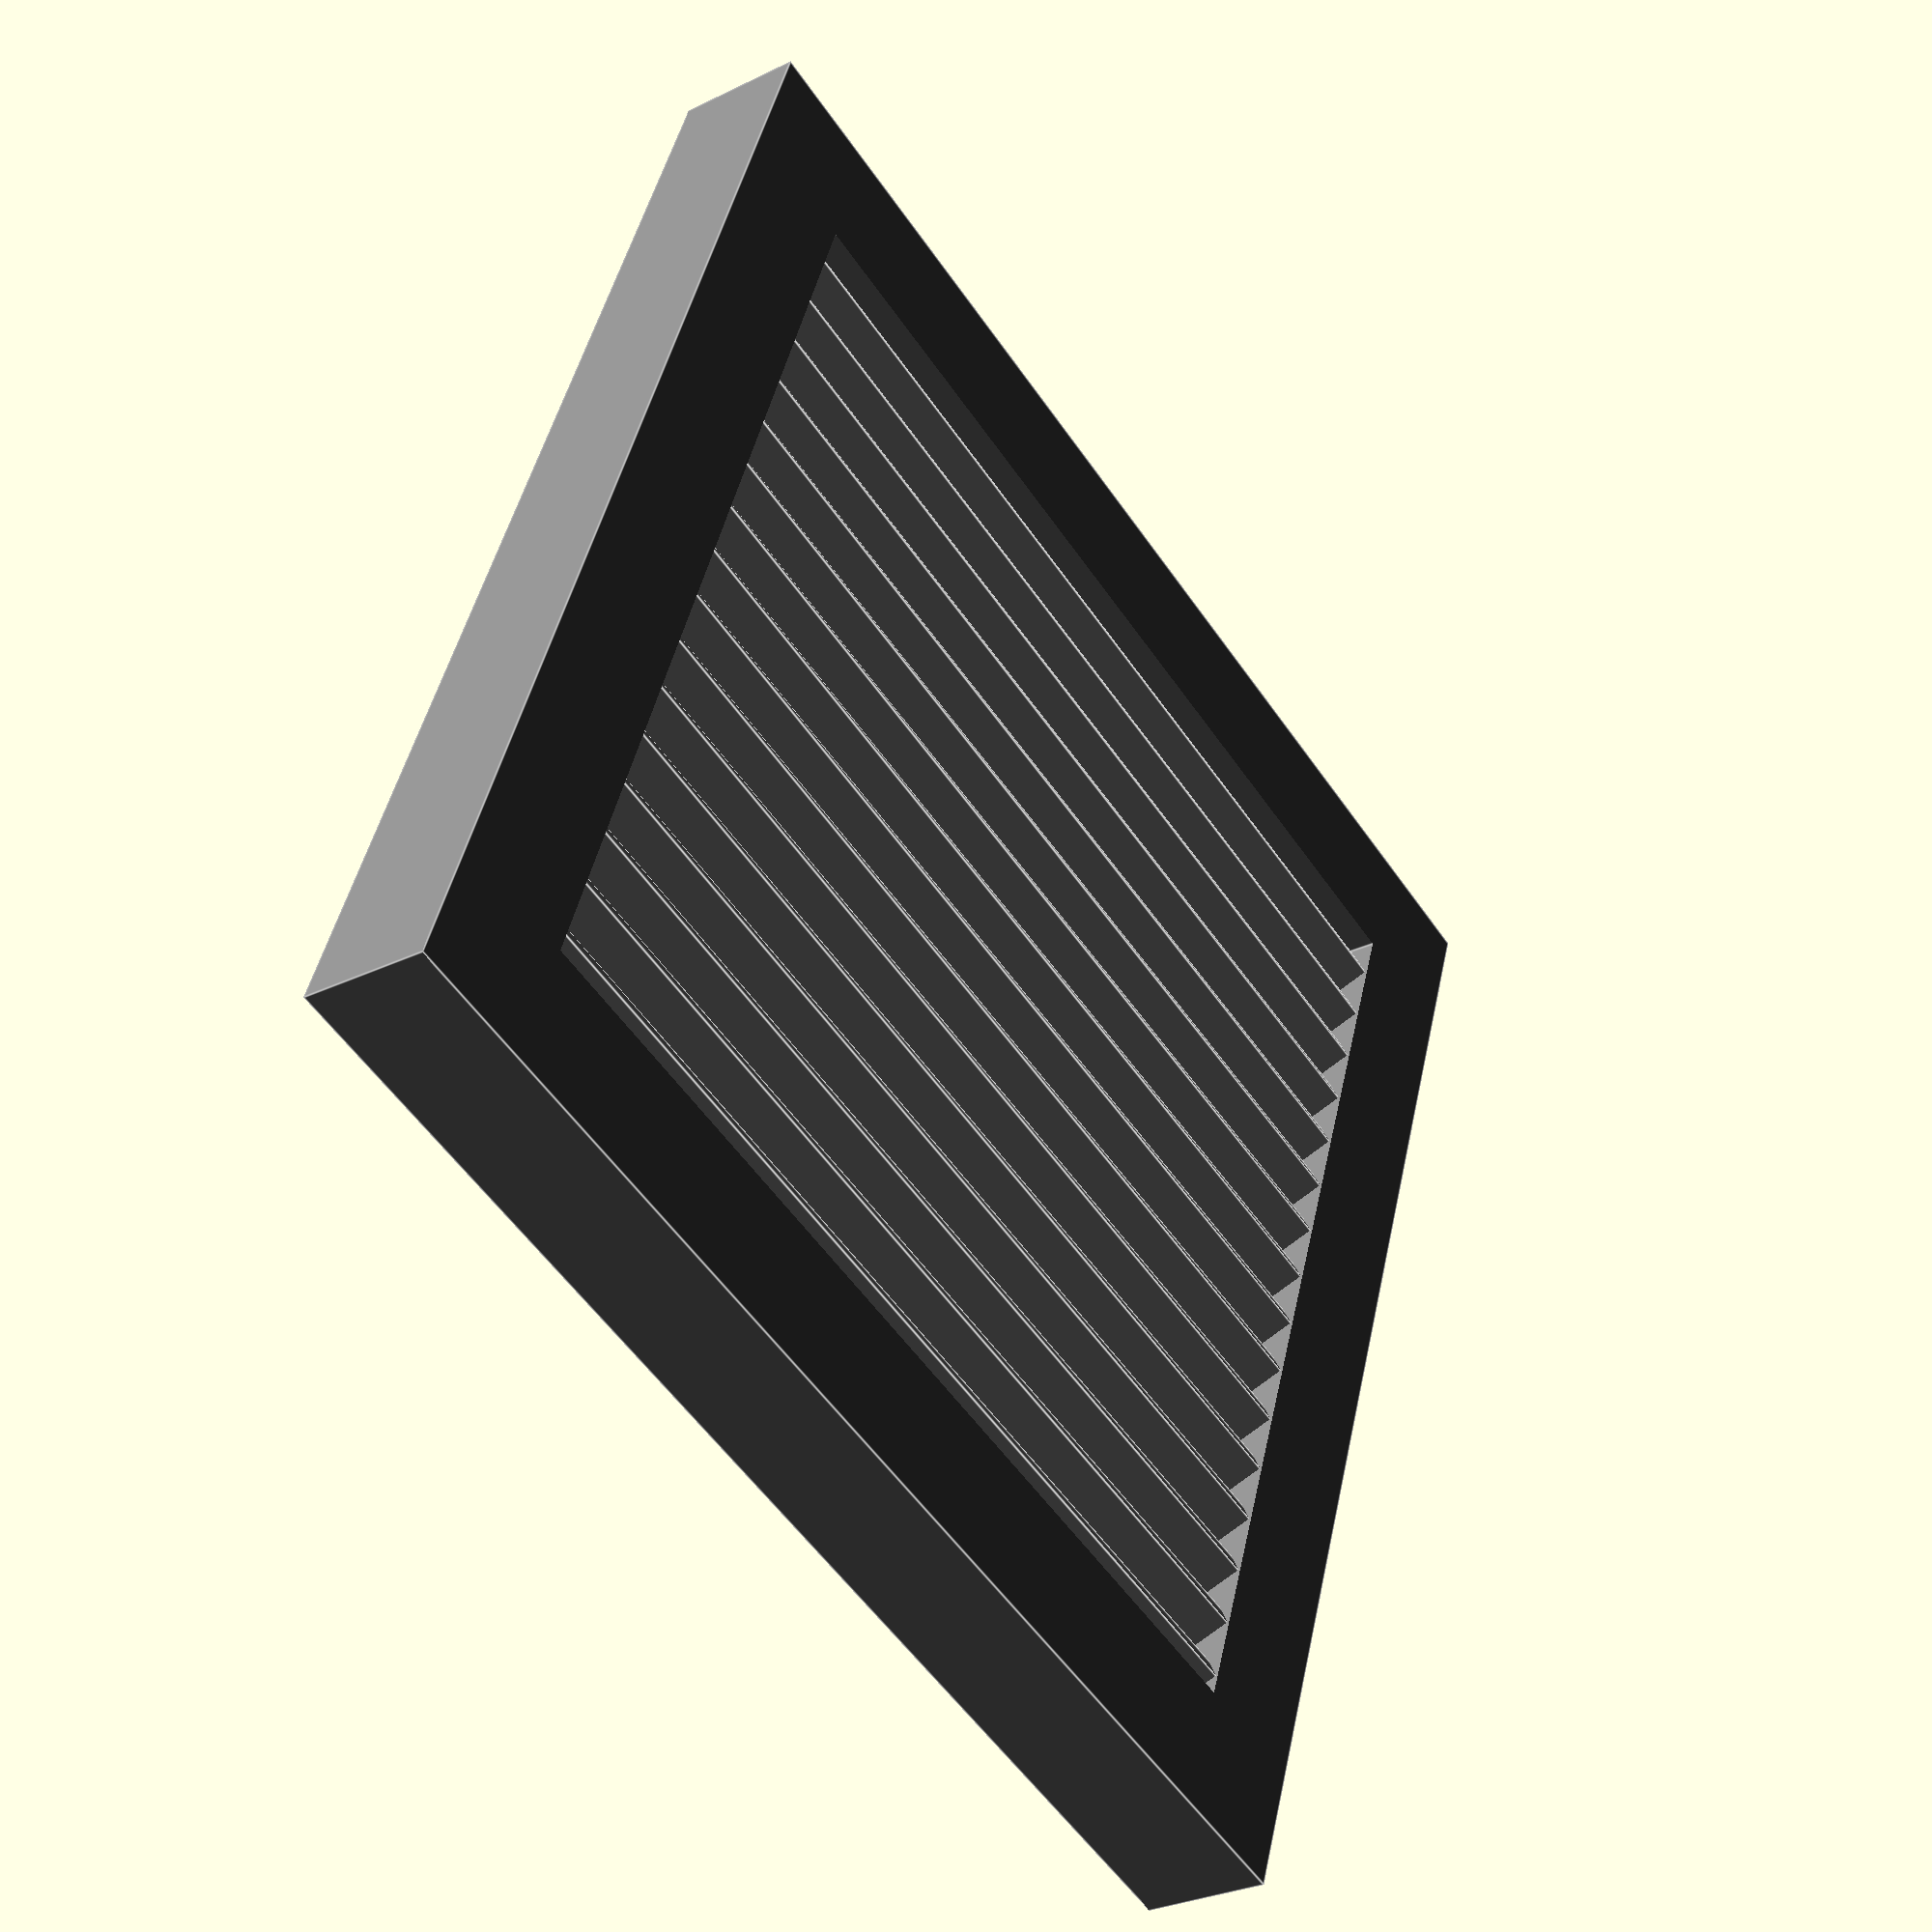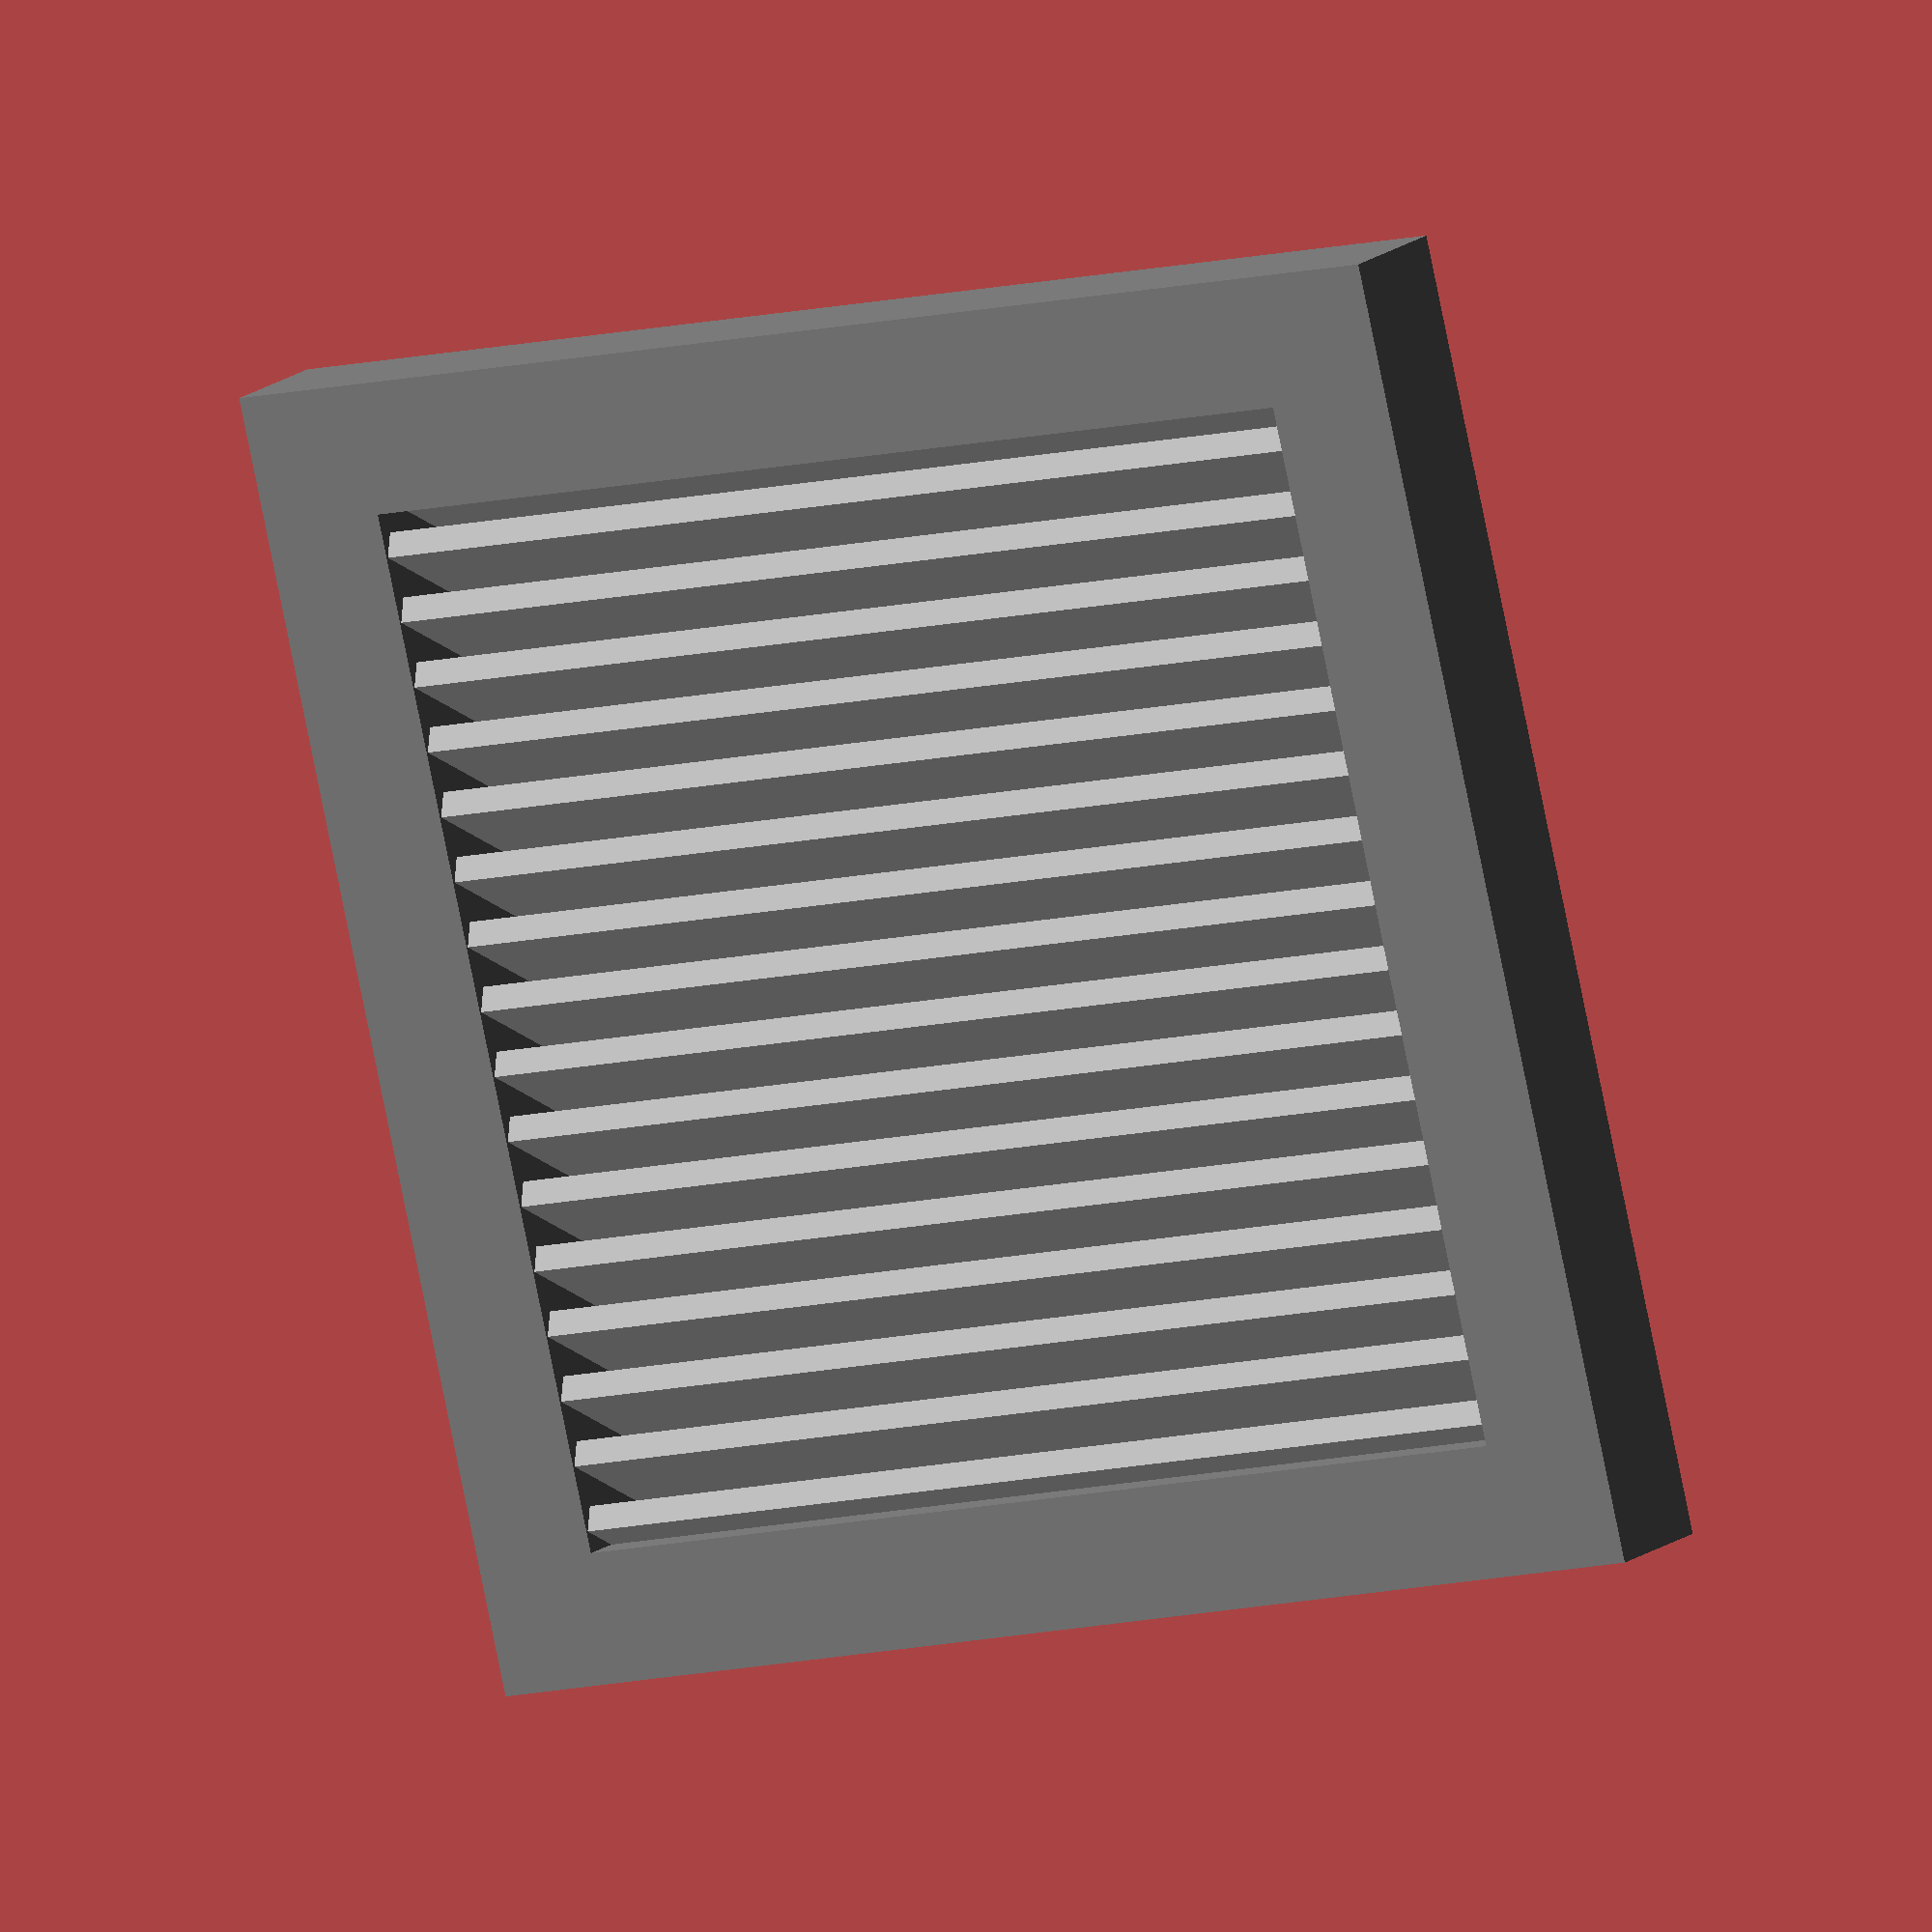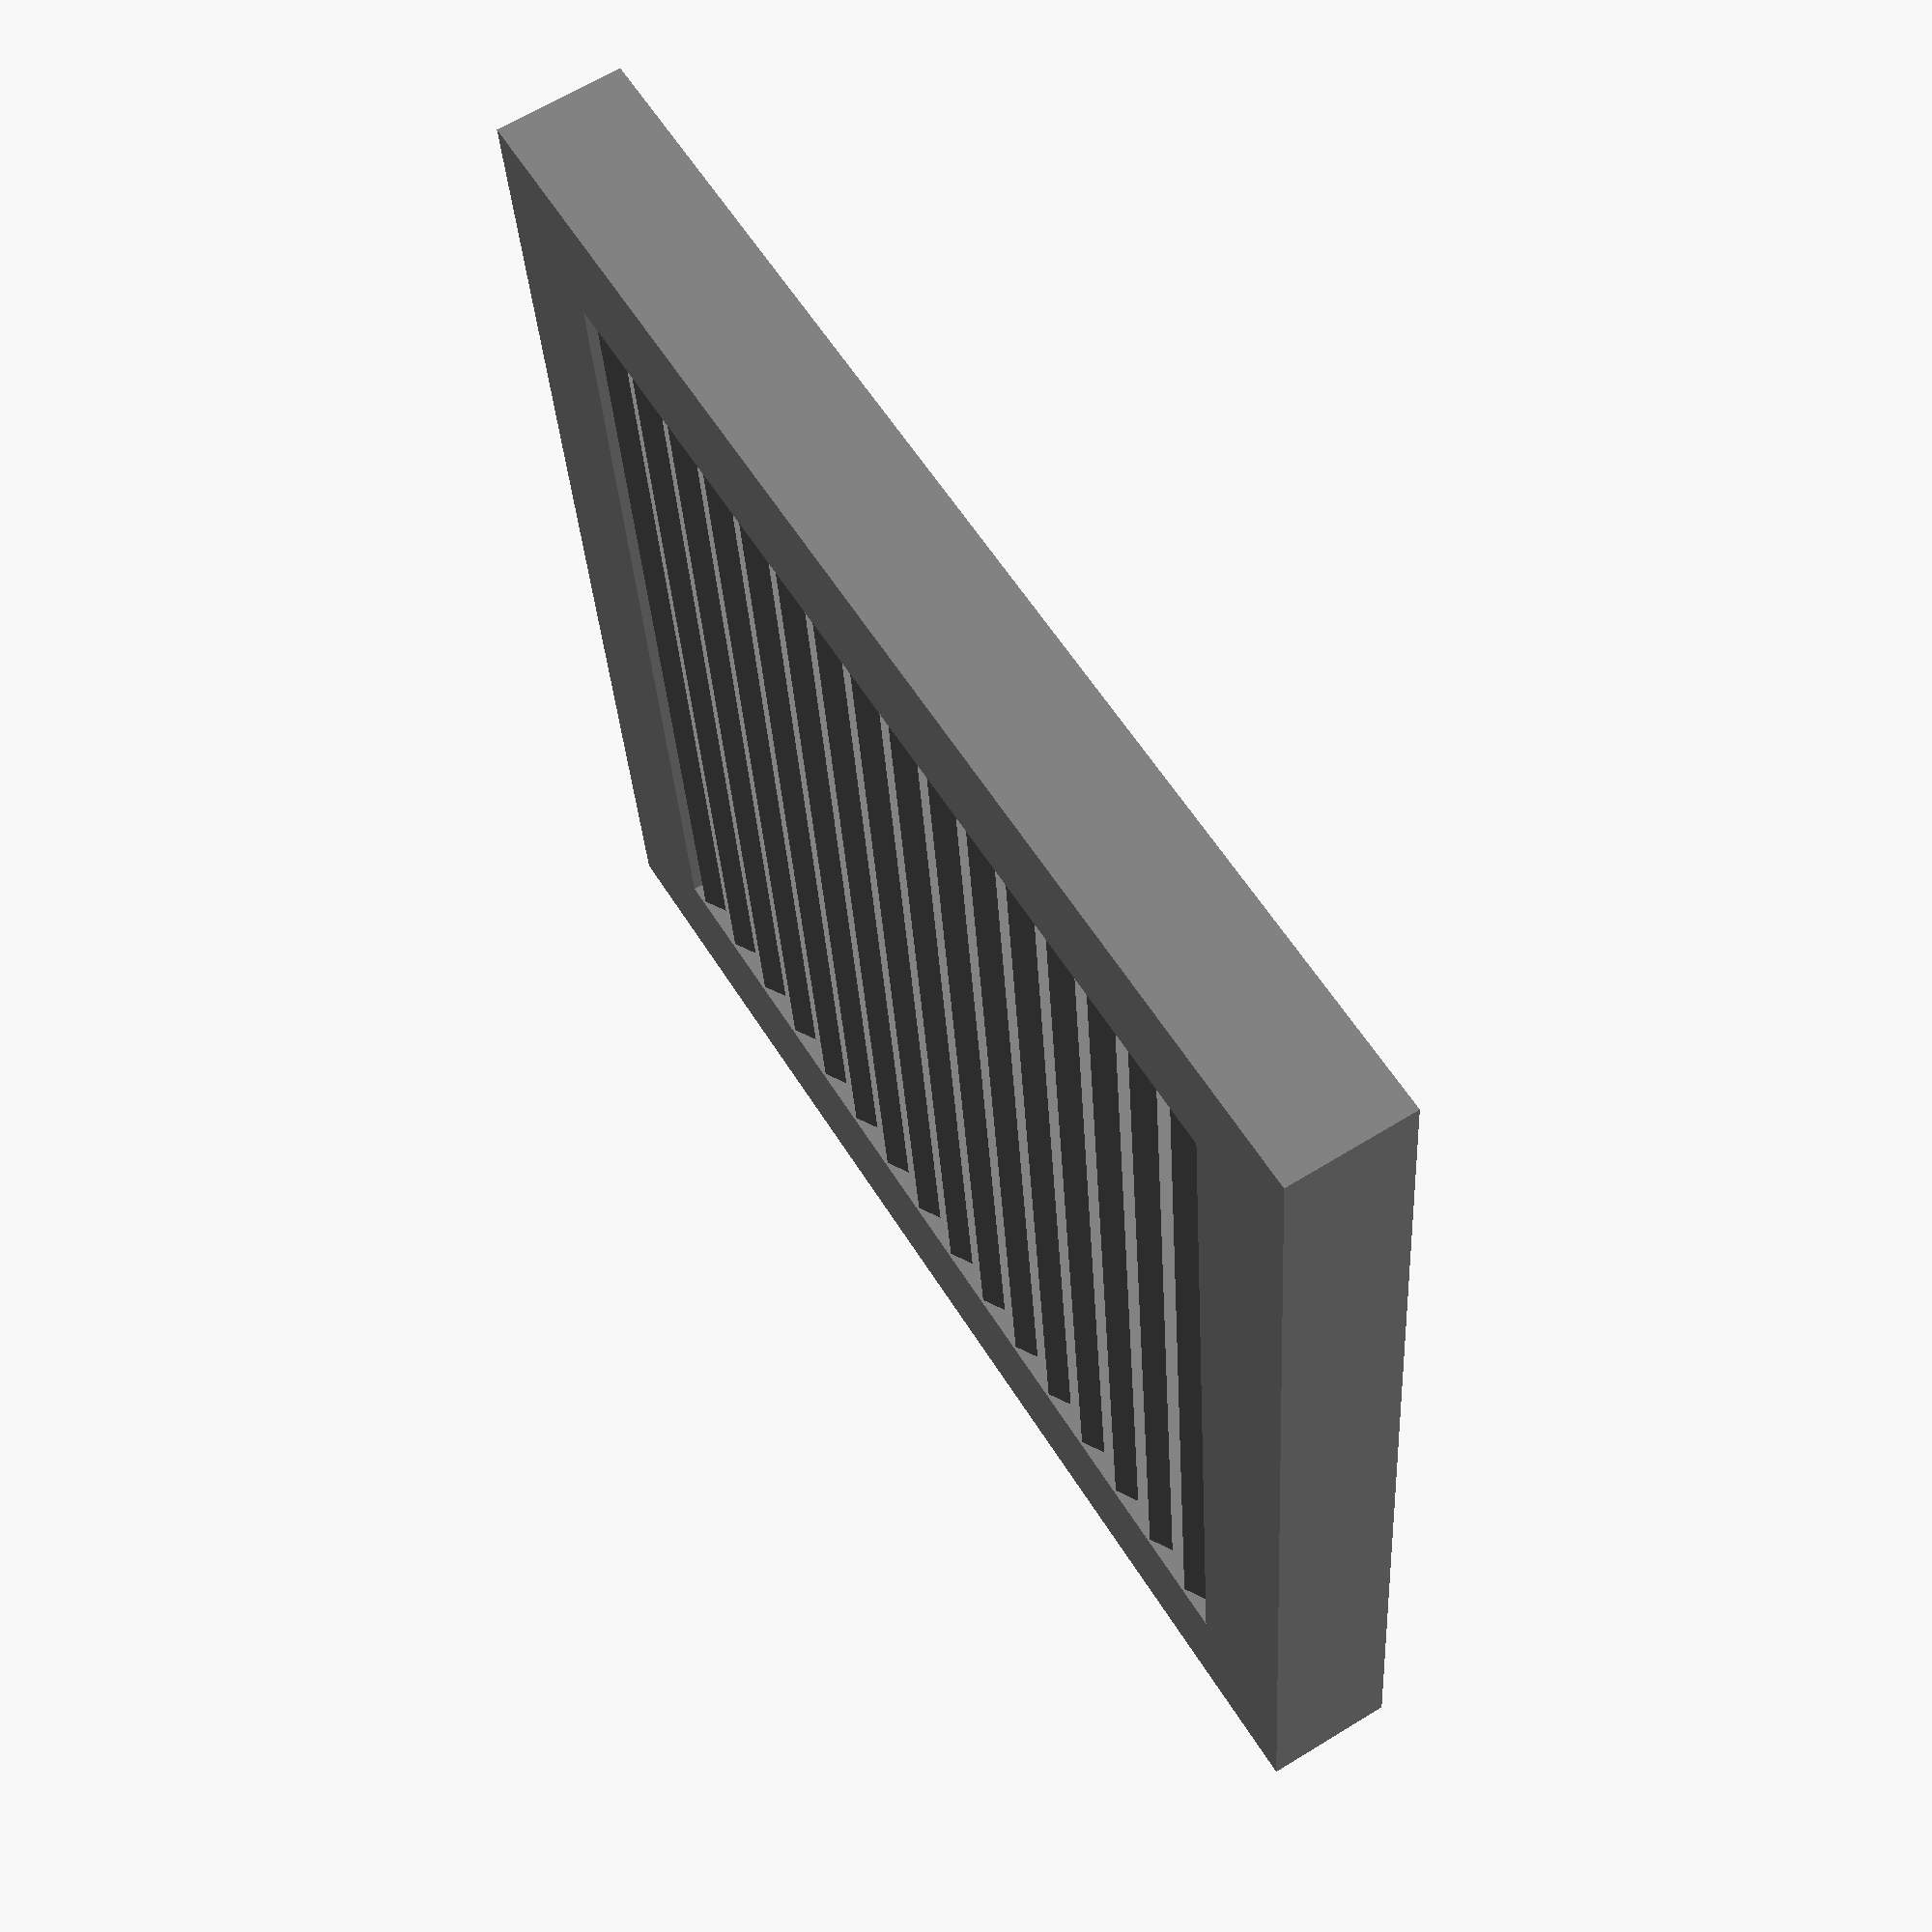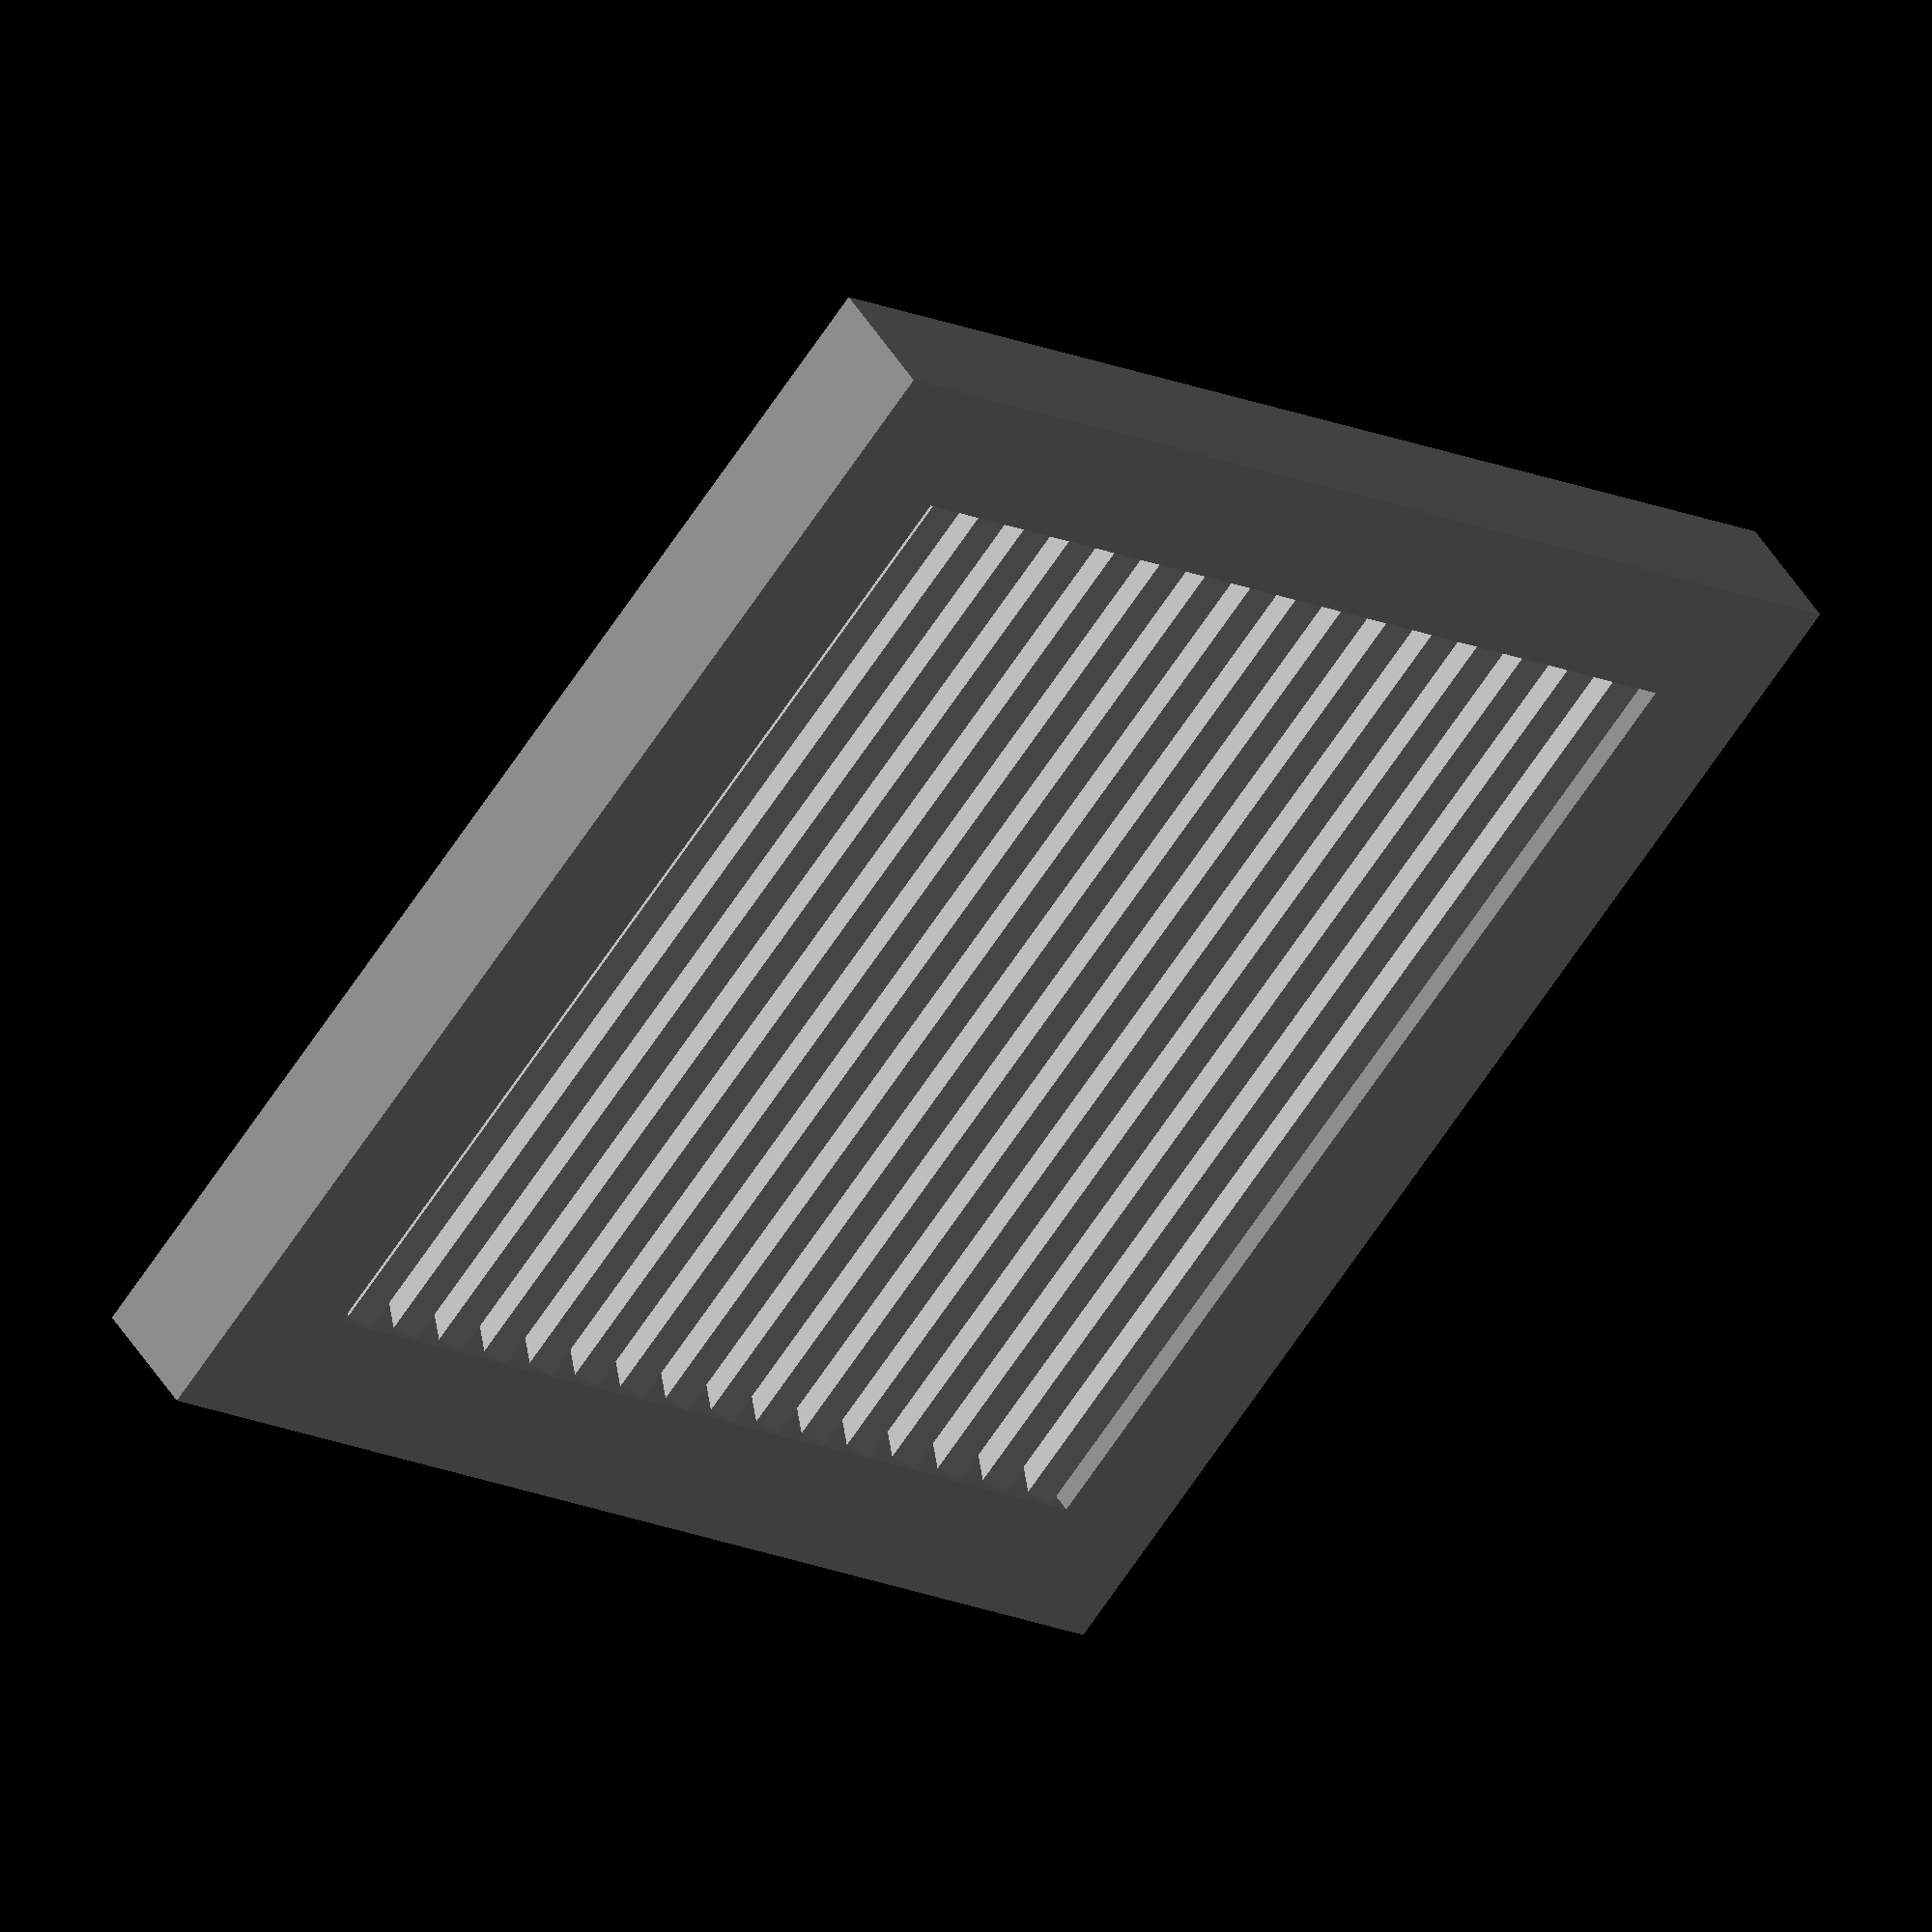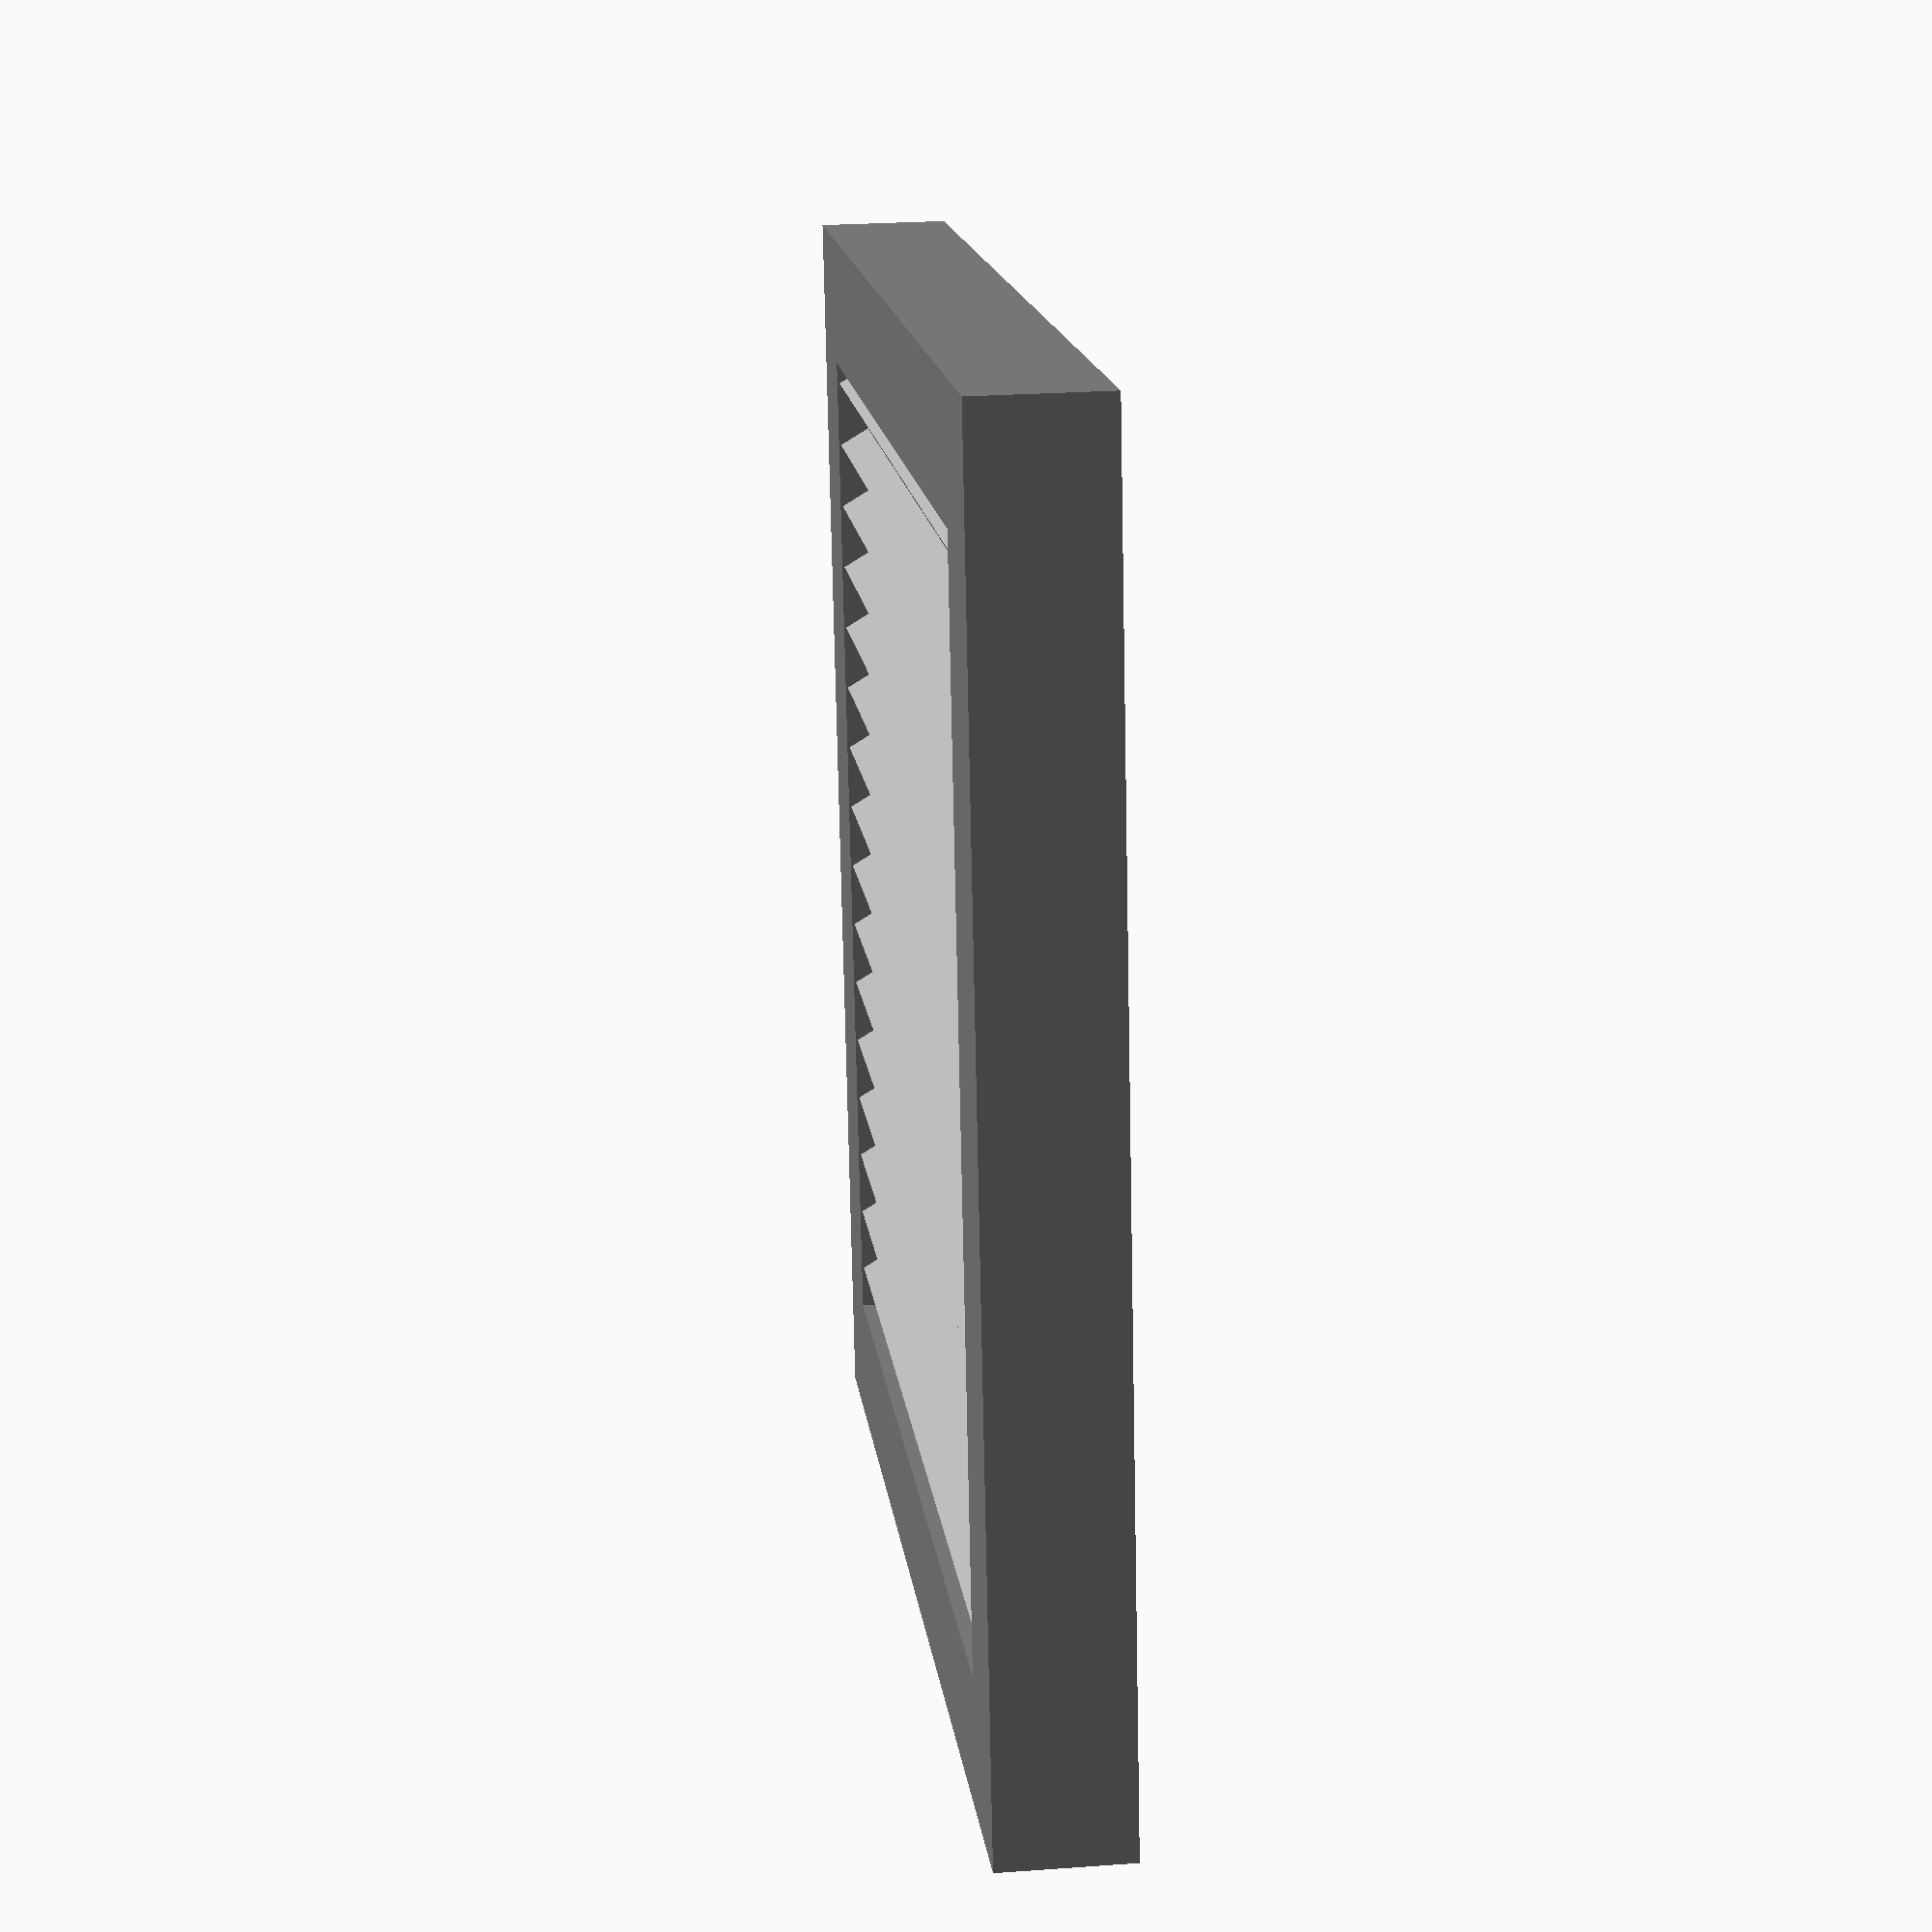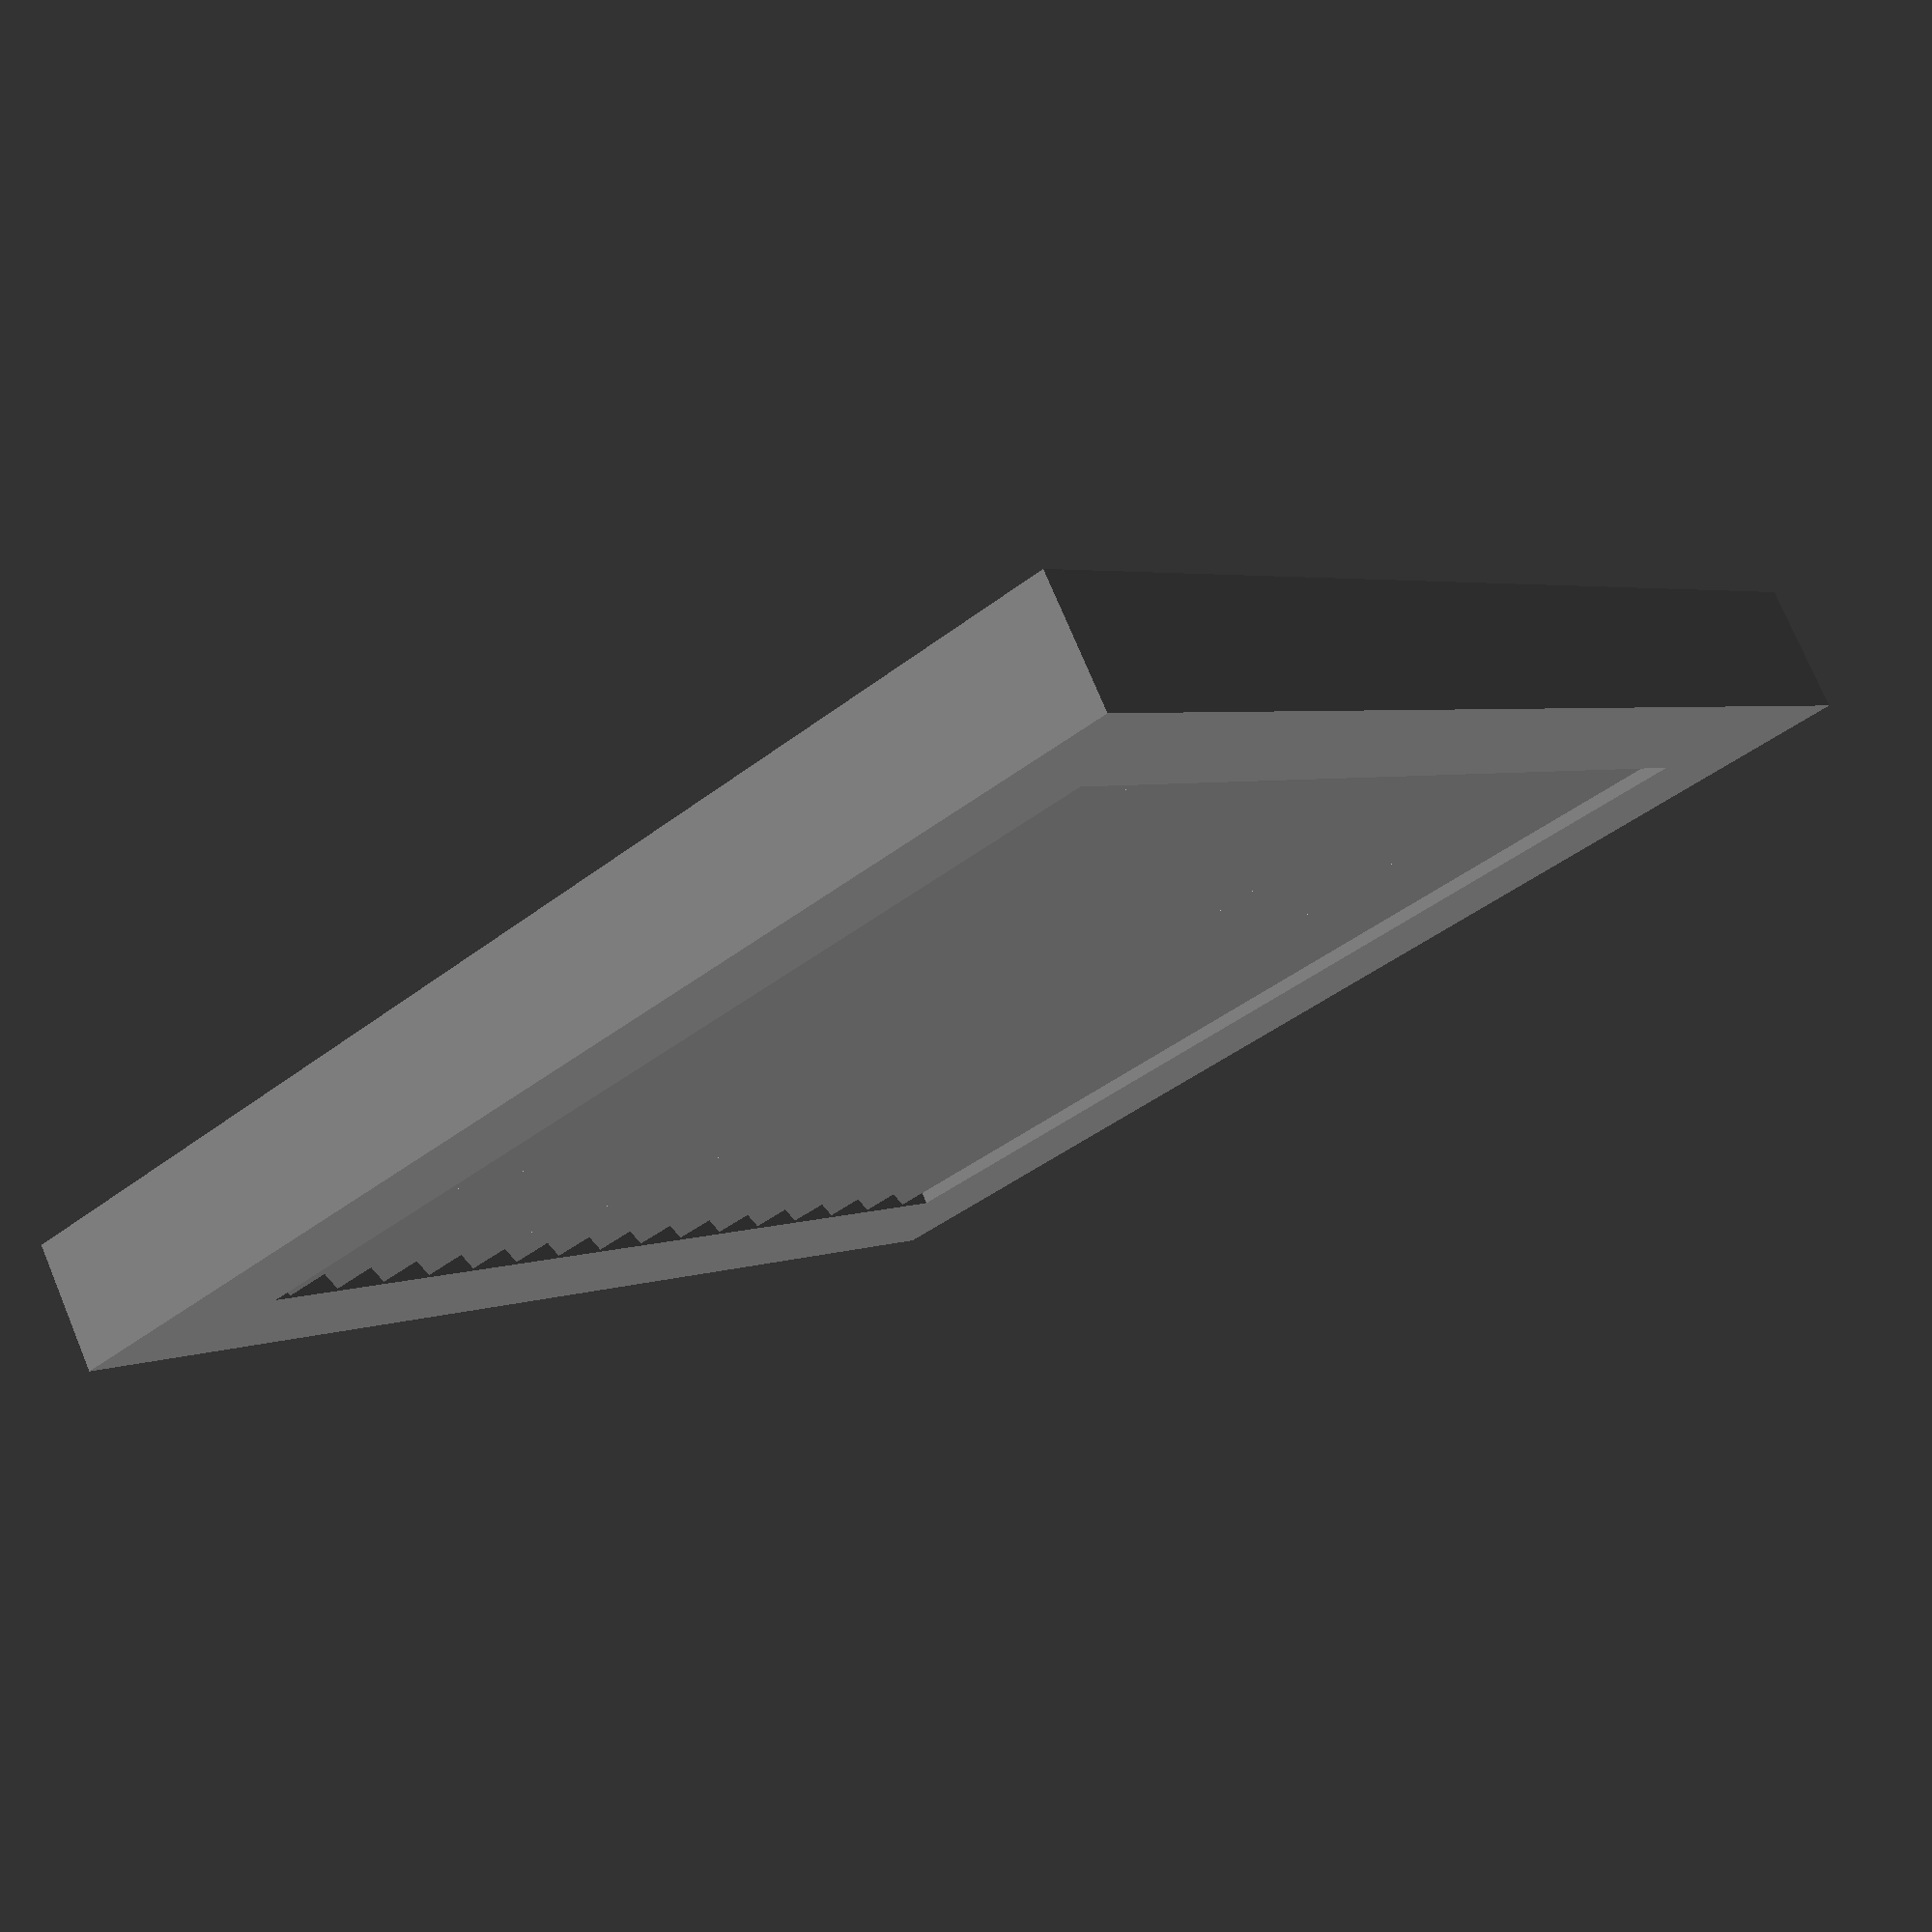
<openscad>
module Vent_Grid(){

    difference(){
        color("GRAY")
        cube([1,0.1,1], center = true);
        color("GRAY")
        cube([0.8,0.2,0.8], center = true);
    }

    for (i = [-0.4:0.05:0.4] ){
        color("DARKGRAY")
        
        translate([0,0,i])
        rotate([30,0,0])
        cube([0.9,0.1,0.02], center = true);
    }

}

Vent_Grid();


// Written by Nicolì Angelo (Gengio) 2024: 
// MIT License

//Permission is hereby granted, free of charge, to any person obtaining a copy of this software and associated documentation files (the "Software"), to deal in the Software without restriction, including without limitation the rights to use, copy, modify, merge, publish, distribute, sublicense, and/or sell copies of the Software, and to permit persons to whom the Software is furnished to do so, subject to the following conditions:

//The above copyright notice and this permission notice shall be included in all copies or substantial portions of the Software.

//THE SOFTWARE IS PROVIDED "AS IS", WITHOUT WARRANTY OF ANY KIND, EXPRESS OR IMPLIED, INCLUDING BUT NOT LIMITED TO THE WARRANTIES OF MERCHANTABILITY, FITNESS FOR A PARTICULAR PURPOSE AND NONINFRINGEMENT. IN NO EVENT SHALL THE AUTHORS OR COPYRIGHT HOLDERS BE LIABLE FOR ANY CLAIM, DAMAGES OR OTHER LIABILITY, WHETHER IN AN ACTION OF CONTRACT, TORT OR OTHERWISE, ARISING FROM, OUT OF OR IN CONNECTION WITH THE SOFTWARE OR THE USE OR OTHER DEALINGS IN THE SOFTWARE.

</openscad>
<views>
elev=315.8 azim=235.7 roll=11.7 proj=p view=edges
elev=82.4 azim=211.3 roll=11.5 proj=o view=wireframe
elev=301.8 azim=273.4 roll=148.4 proj=p view=solid
elev=13.8 azim=138.6 roll=42.7 proj=o view=solid
elev=75.1 azim=83.4 roll=1.2 proj=p view=wireframe
elev=176.6 azim=151.6 roll=144.4 proj=p view=solid
</views>
